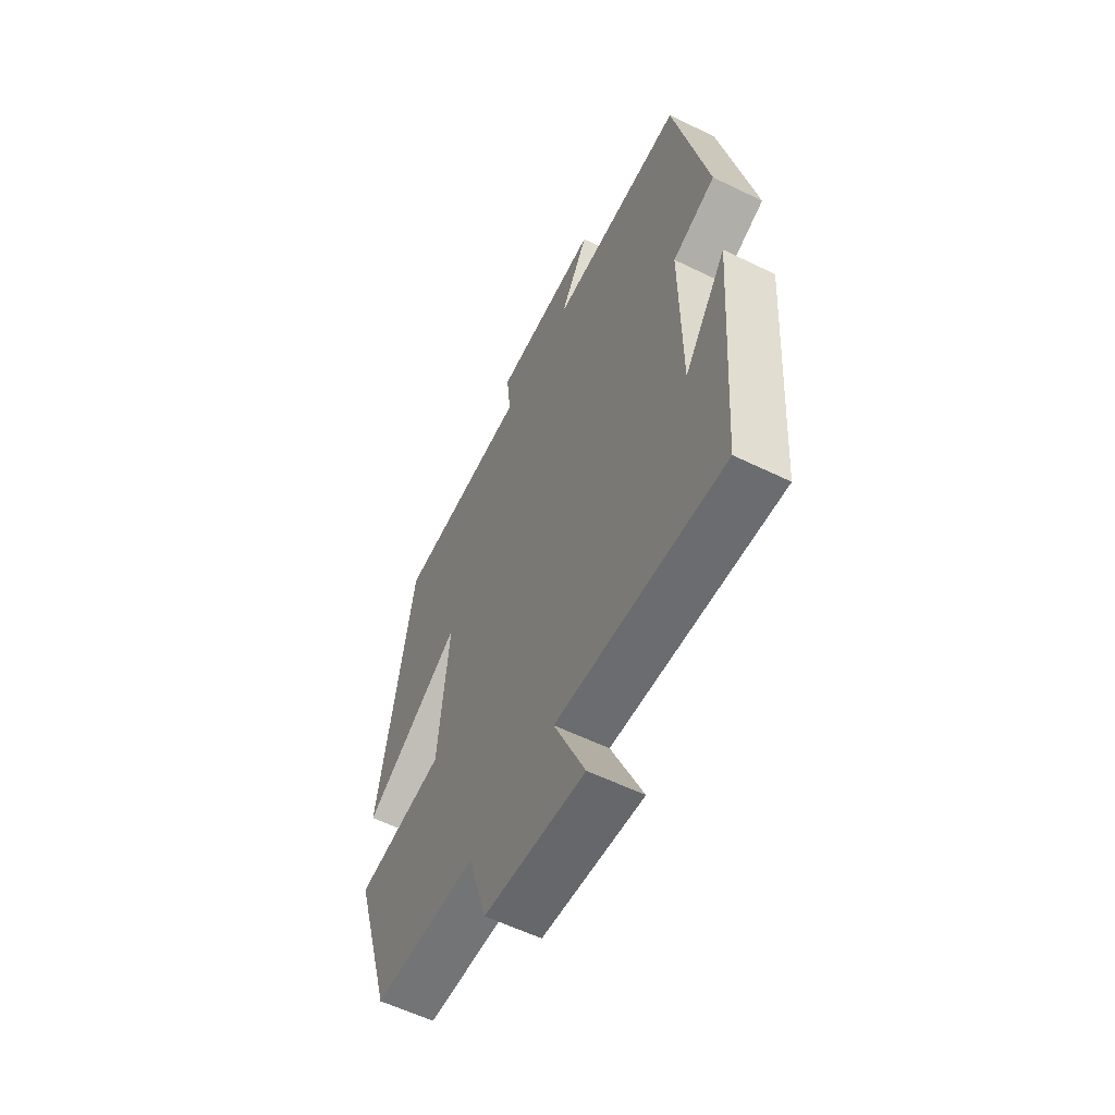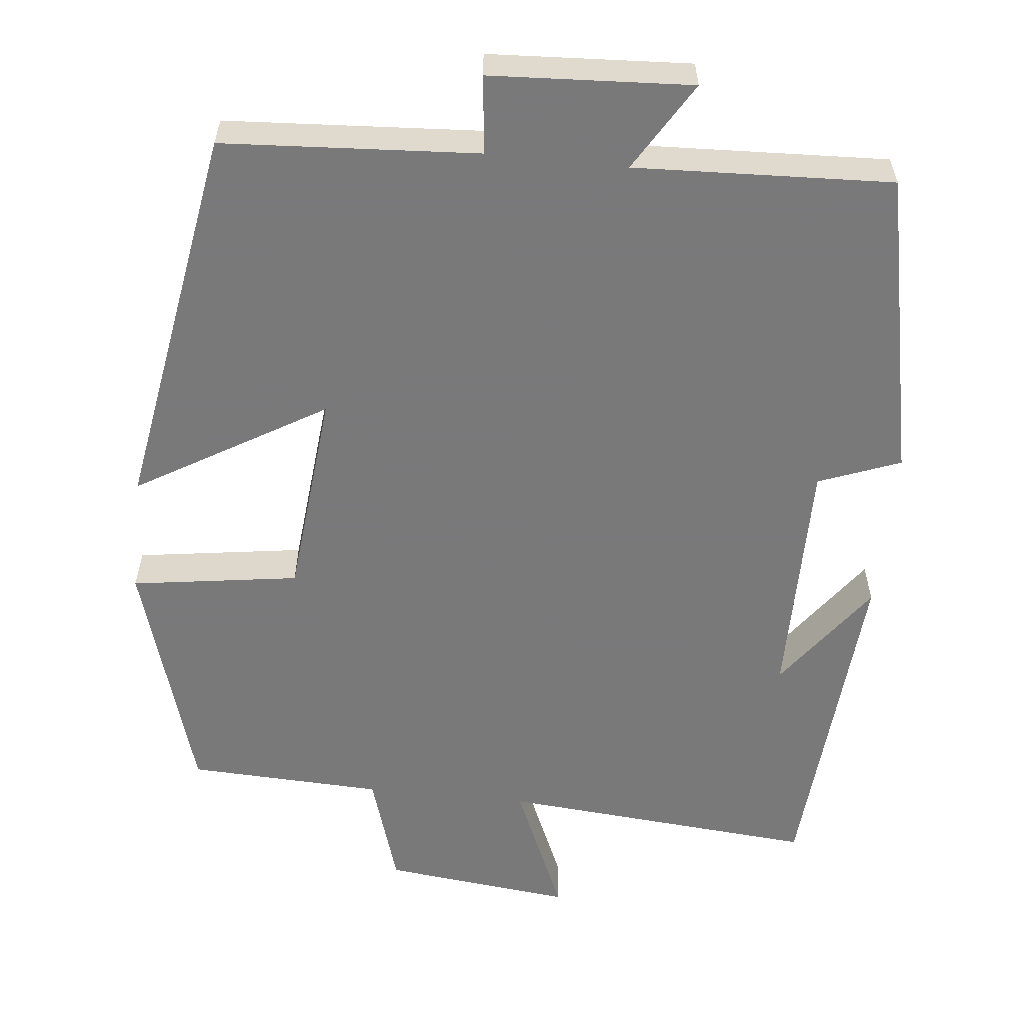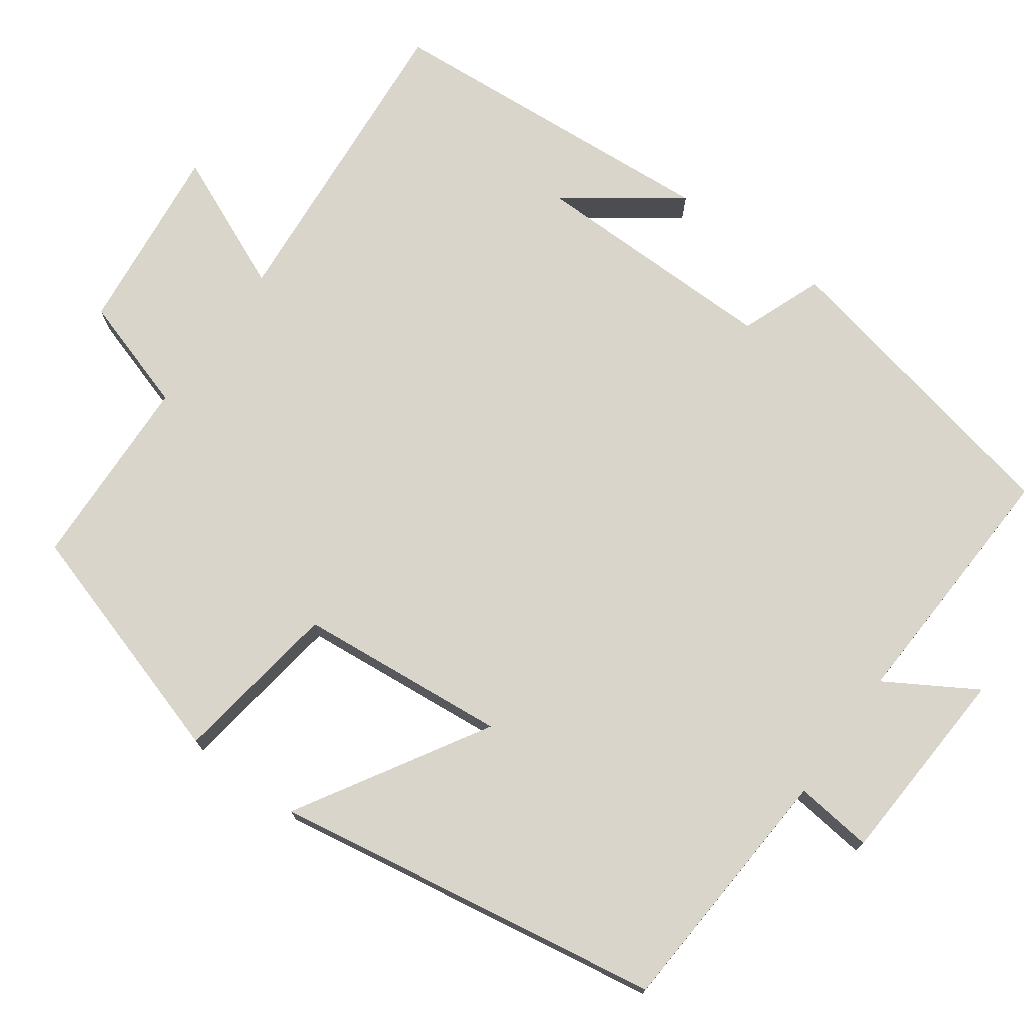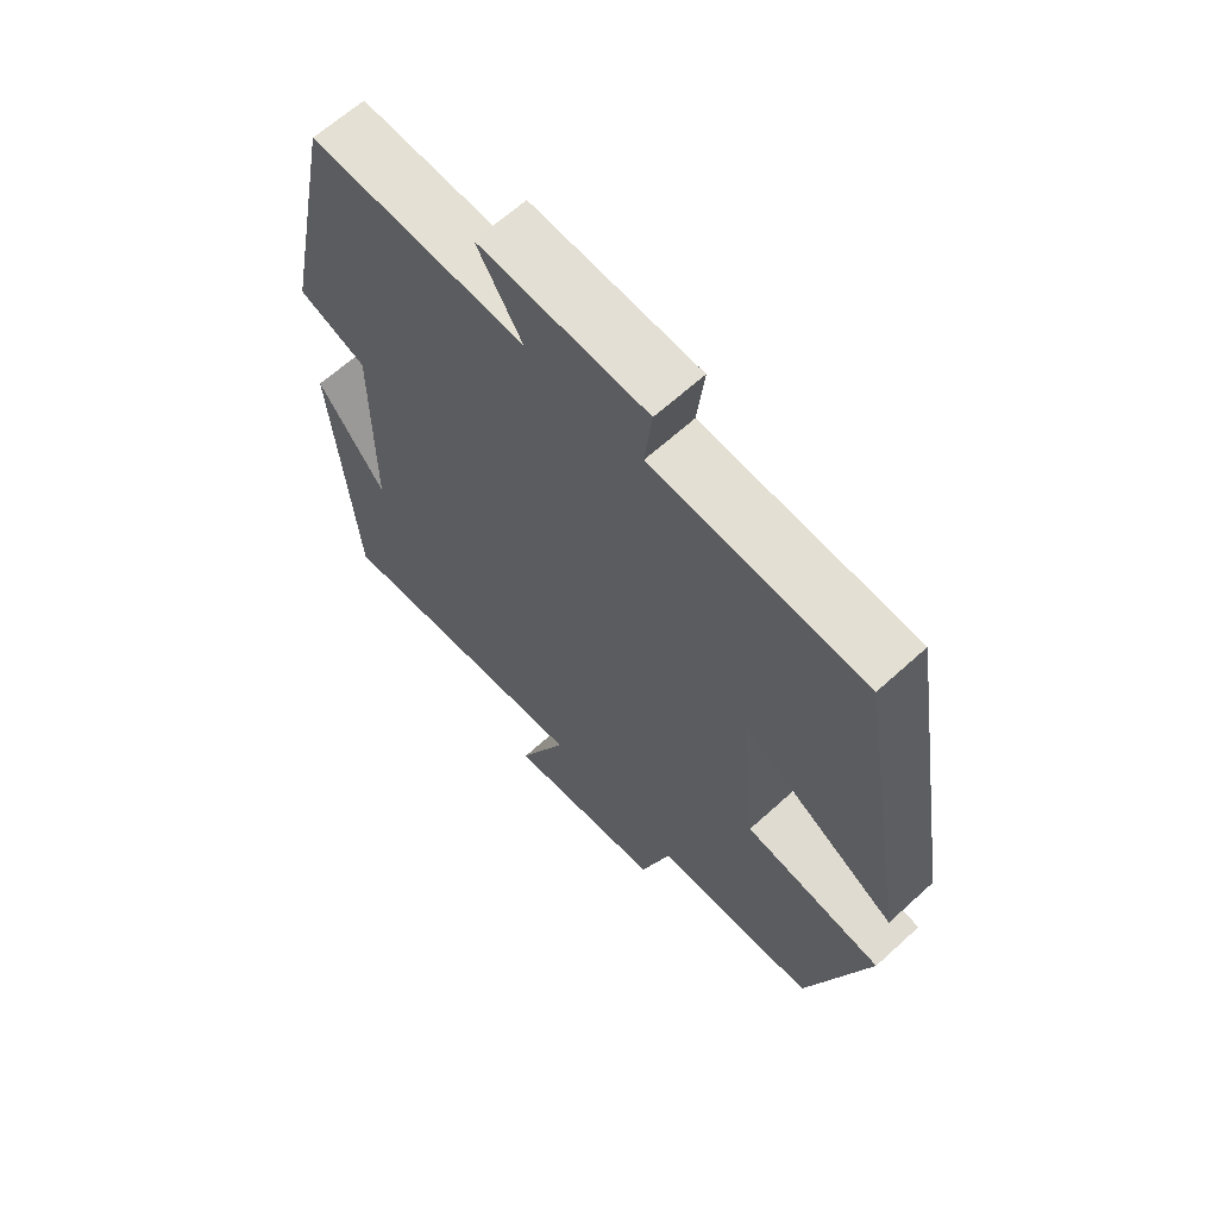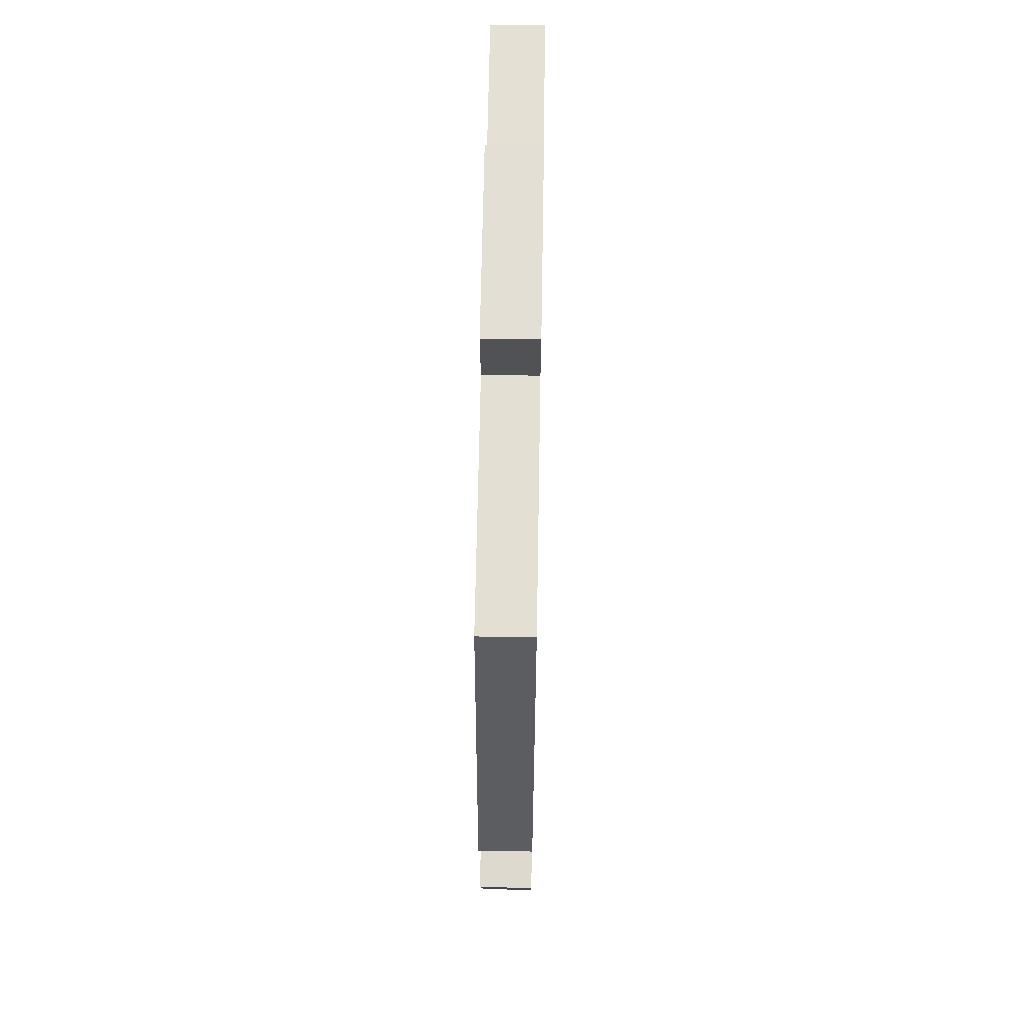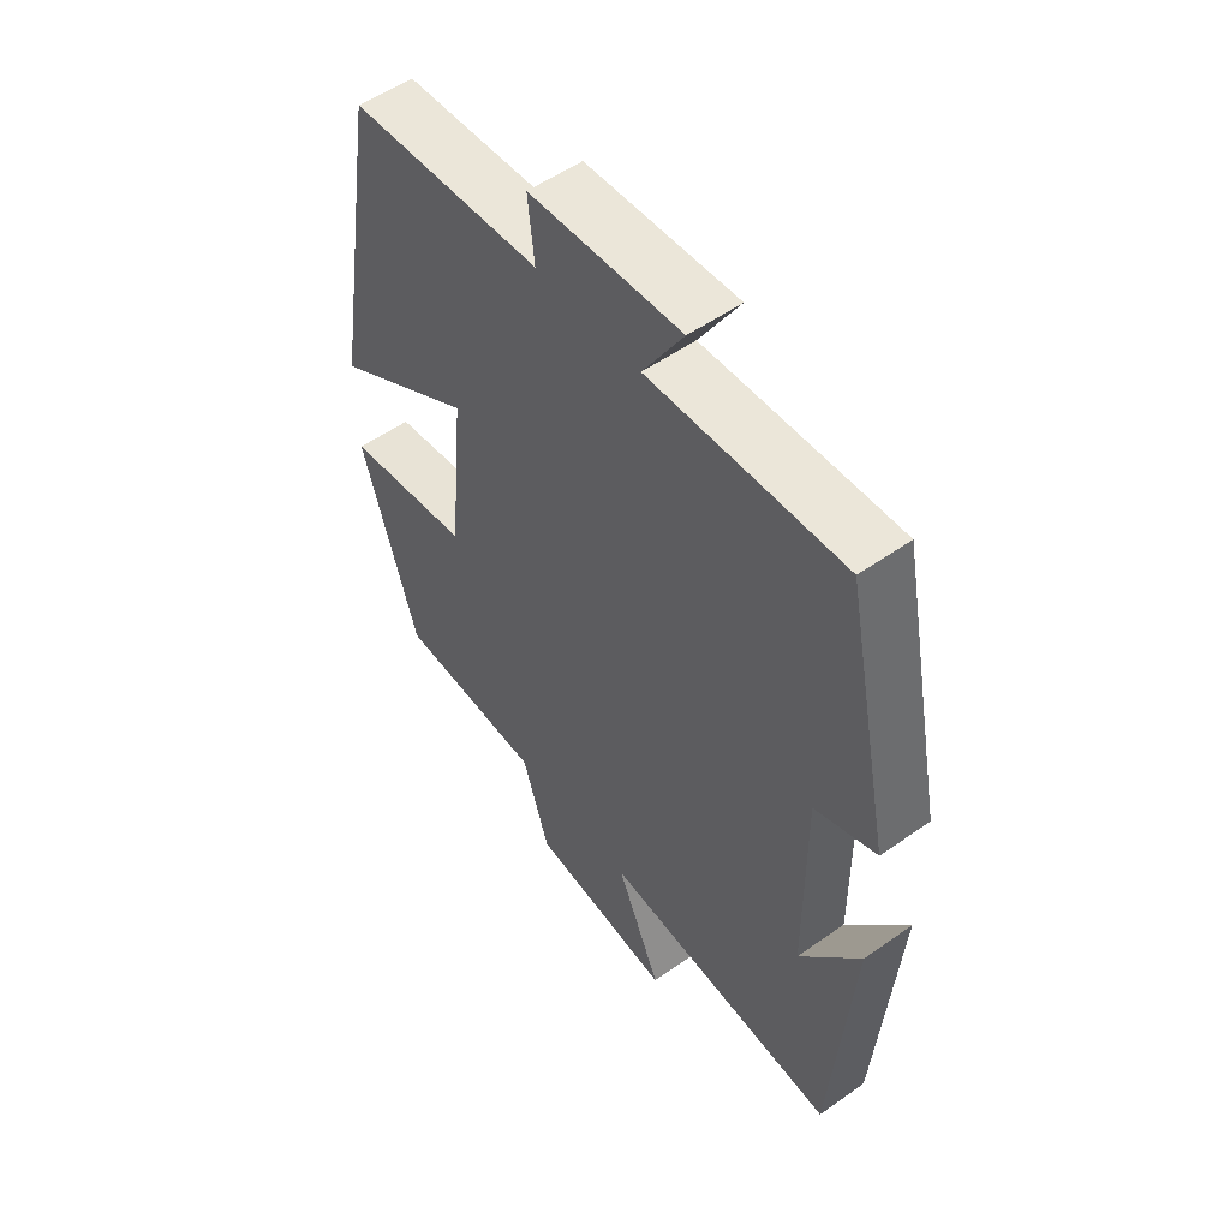
<metadata>
{"format":"obj","ext":"obj","renderer":"f3d","projection":"perspective","resolution":1024,"background":"white","views":[{"elev":-58.4,"azim":63.3,"up":"+Z"},{"elev":-57.8,"azim":-5.9,"up":"+Y"},{"elev":74.3,"azim":-54.0,"up":"+Y"},{"elev":64.6,"azim":-132.5,"up":"+Z"},{"elev":63.1,"azim":-89.0,"up":"+Z"},{"elev":53.6,"azim":53.0,"up":"+Z"}]}
</metadata>
<code>
v -0.405 0.07 -0.489
v -0.5 0.07 -0.176
v -0.285 0.07 -0.145
v -0.259 0.07 0.123
v -0.5 0.07 -0.02
v -0.416 0.07 0.48
v -0.089 0.07 0.5
v -0.1 0.07 0.6
v 0.158 0.07 0.614
v 0.089 0.07 0.5
v 0.419 0.07 0.514
v 0.5 0.07 0.12
v 0.395 0.07 0.08
v 0.397 0.07 -0.238
v 0.5 0.07 -0.096
v 0.467 0.07 -0.535
v 0.06 0.07 -0.5
v 0.136 0.07 -0.676
v -0.108 0.07 -0.648
v -0.154 0.07 -0.5
v -0.405 0 -0.489
v -0.5 0 -0.176
v -0.285 0 -0.145
v -0.259 0 0.123
v -0.5 0 -0.02
v -0.416 0 0.48
v -0.089 0 0.5
v -0.1 0 0.6
v 0.158 0 0.614
v 0.089 0 0.5
v 0.419 0 0.514
v 0.5 0 0.12
v 0.395 0 0.08
v 0.397 0 -0.238
v 0.5 0 -0.096
v 0.467 0 -0.535
v 0.06 0 -0.5
v 0.136 0 -0.676
v -0.108 0 -0.648
v -0.154 0 -0.5
f 17 18 19 20
f 1 2 3
f 20 1 3
f 17 20 3
f 16 17 3 4
f 14 15 16
f 14 16 4
f 13 14 4
f 12 13 4
f 11 12 4
f 10 11 4
f 7 8 9 10
f 6 7 10
f 5 6 10
f 4 5 10
f 40 39 38 37
f 23 22 21
f 23 21 40
f 23 40 37
f 24 23 37 36
f 36 35 34
f 24 36 34
f 24 34 33
f 24 33 32
f 24 32 31
f 24 31 30
f 30 29 28 27
f 30 27 26
f 30 26 25
f 30 25 24
f 1 21 22 2
f 2 22 23 3
f 3 23 24 4
f 4 24 25 5
f 5 25 26 6
f 6 26 27 7
f 7 27 28 8
f 8 28 29 9
f 9 29 30 10
f 10 30 31 11
f 11 31 32 12
f 12 32 33 13
f 13 33 34 14
f 14 34 35 15
f 15 35 36 16
f 16 36 37 17
f 17 37 38 18
f 18 38 39 19
f 19 39 40 20
f 20 40 21 1

</code>
